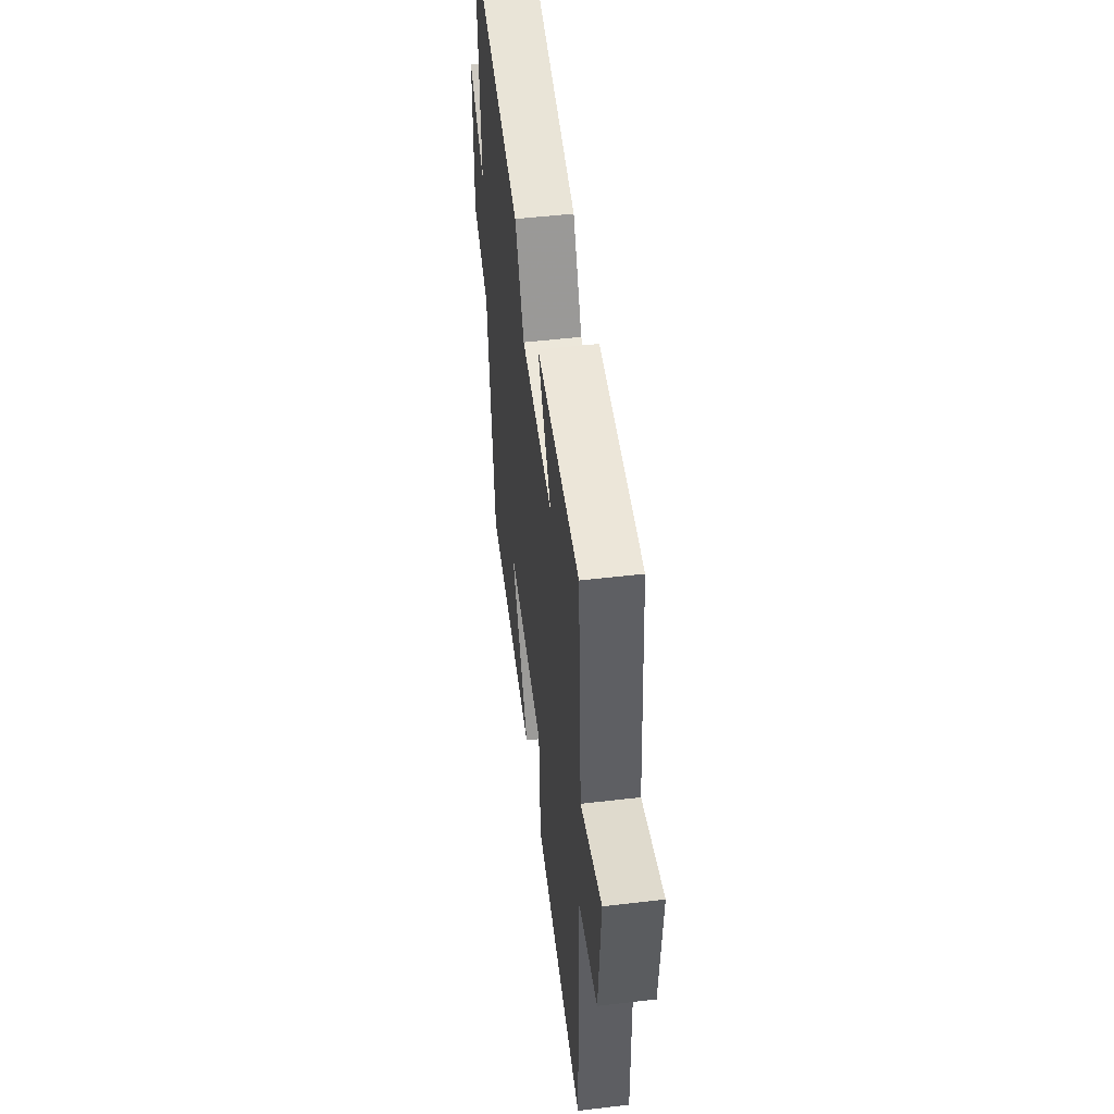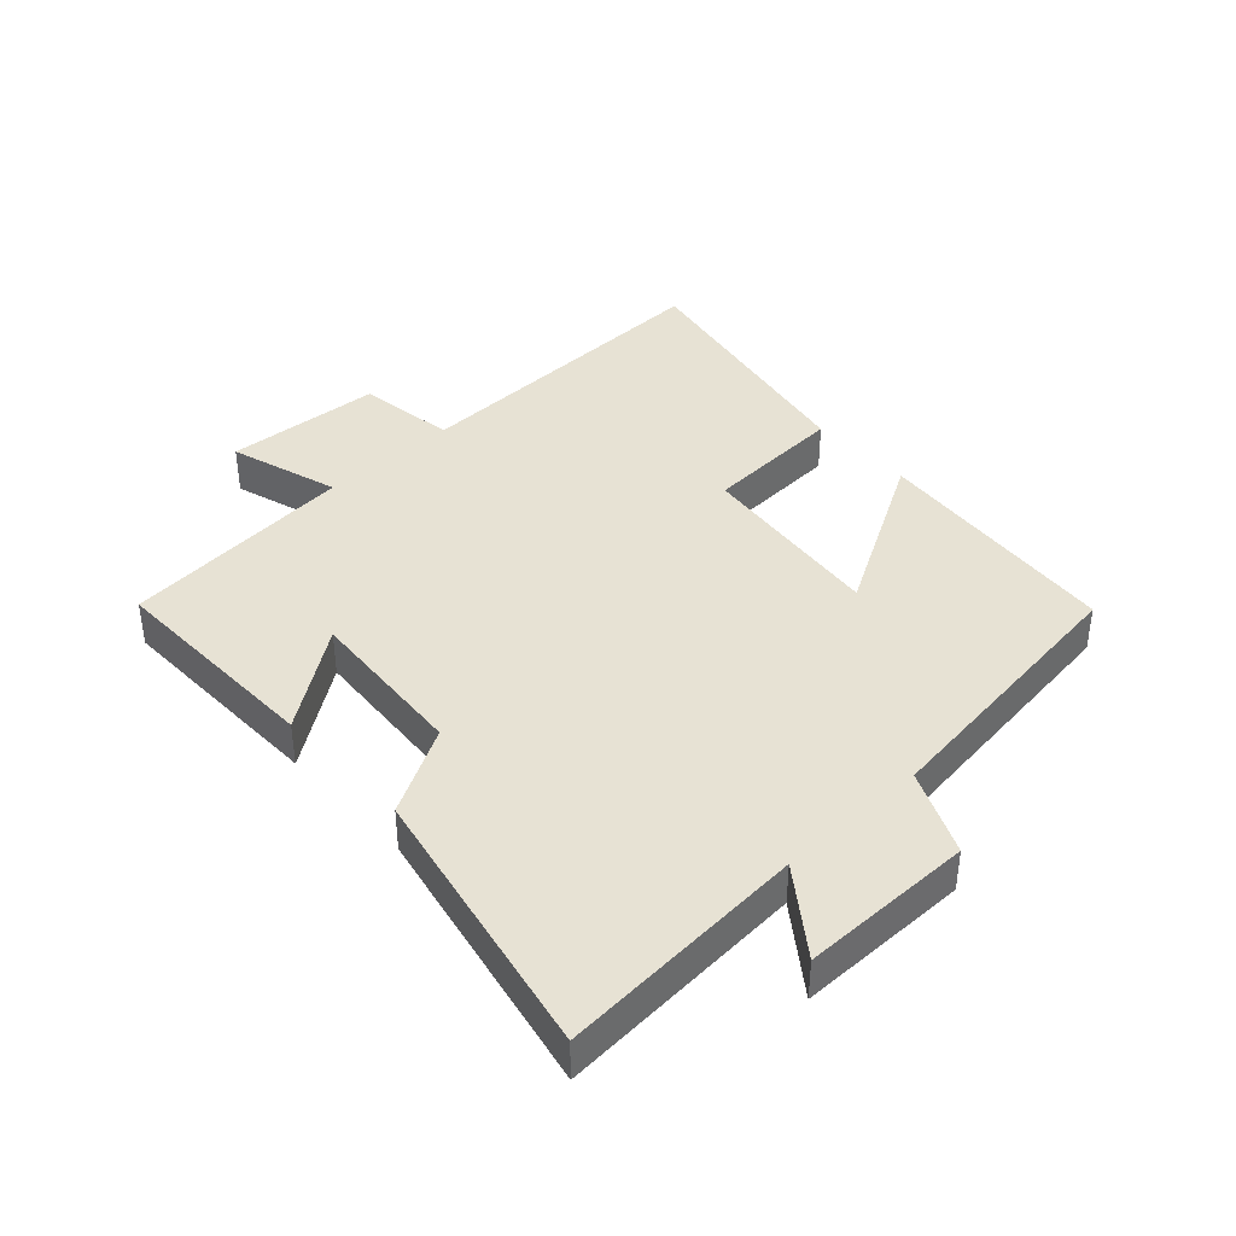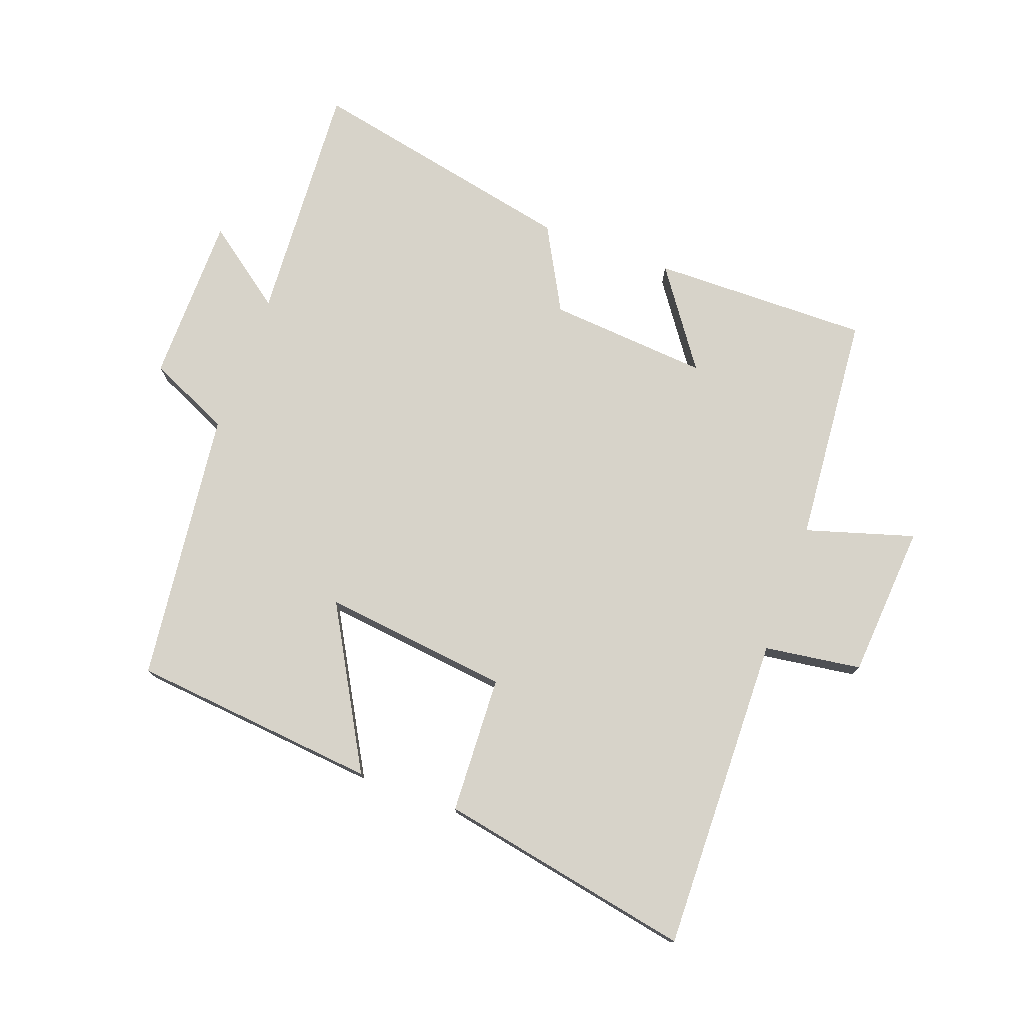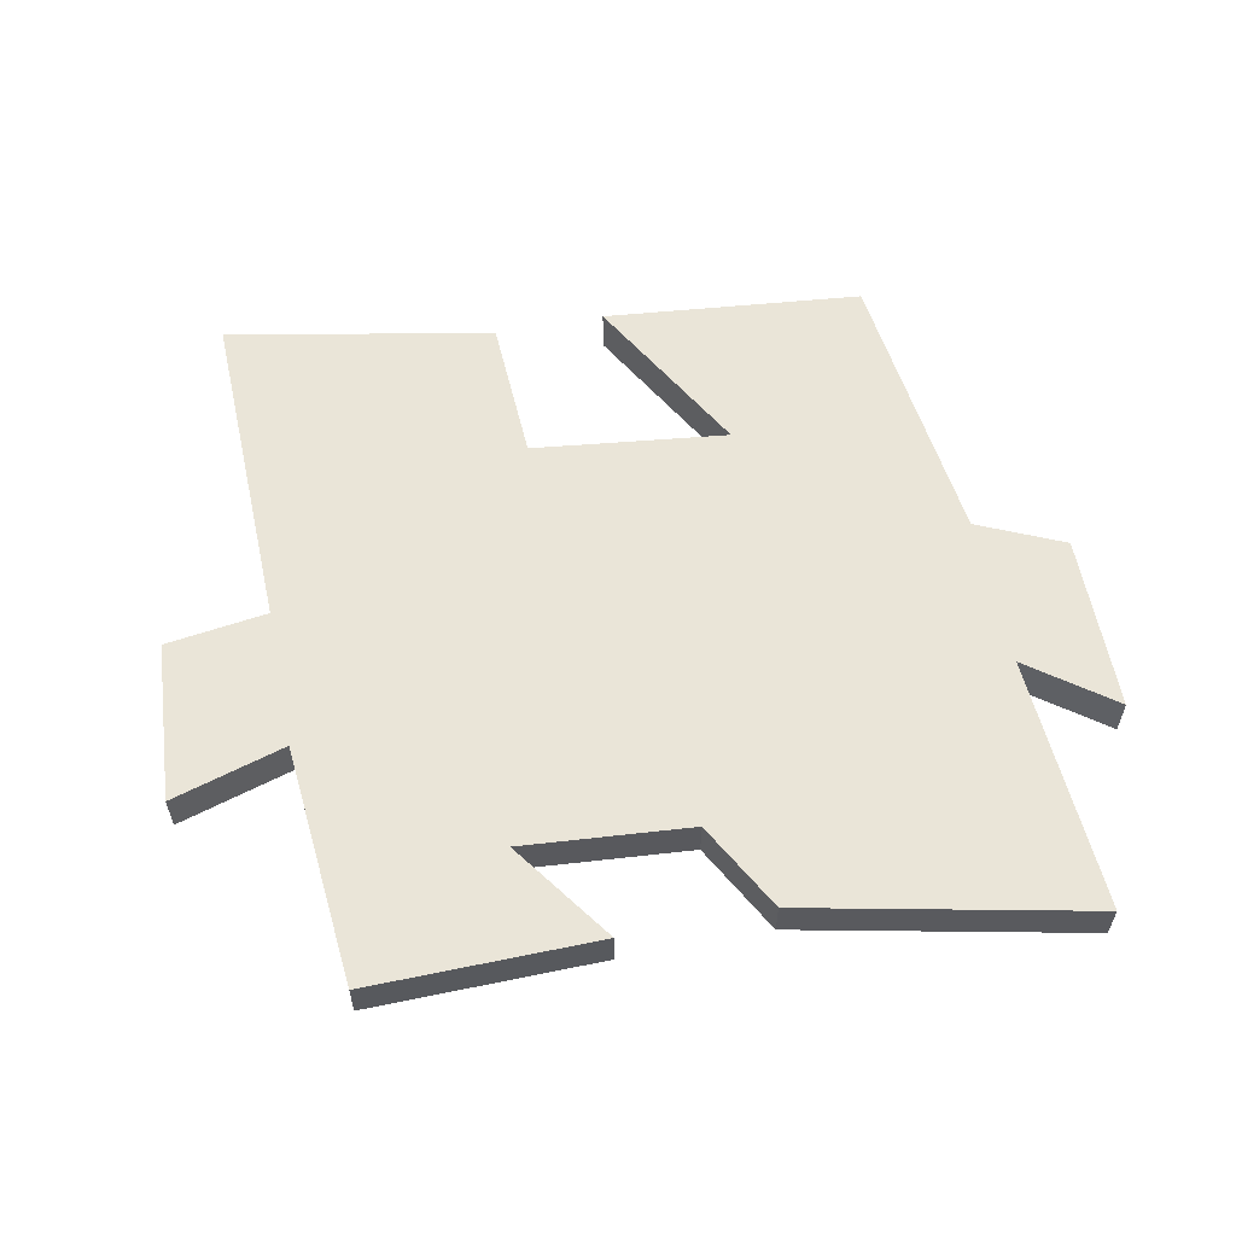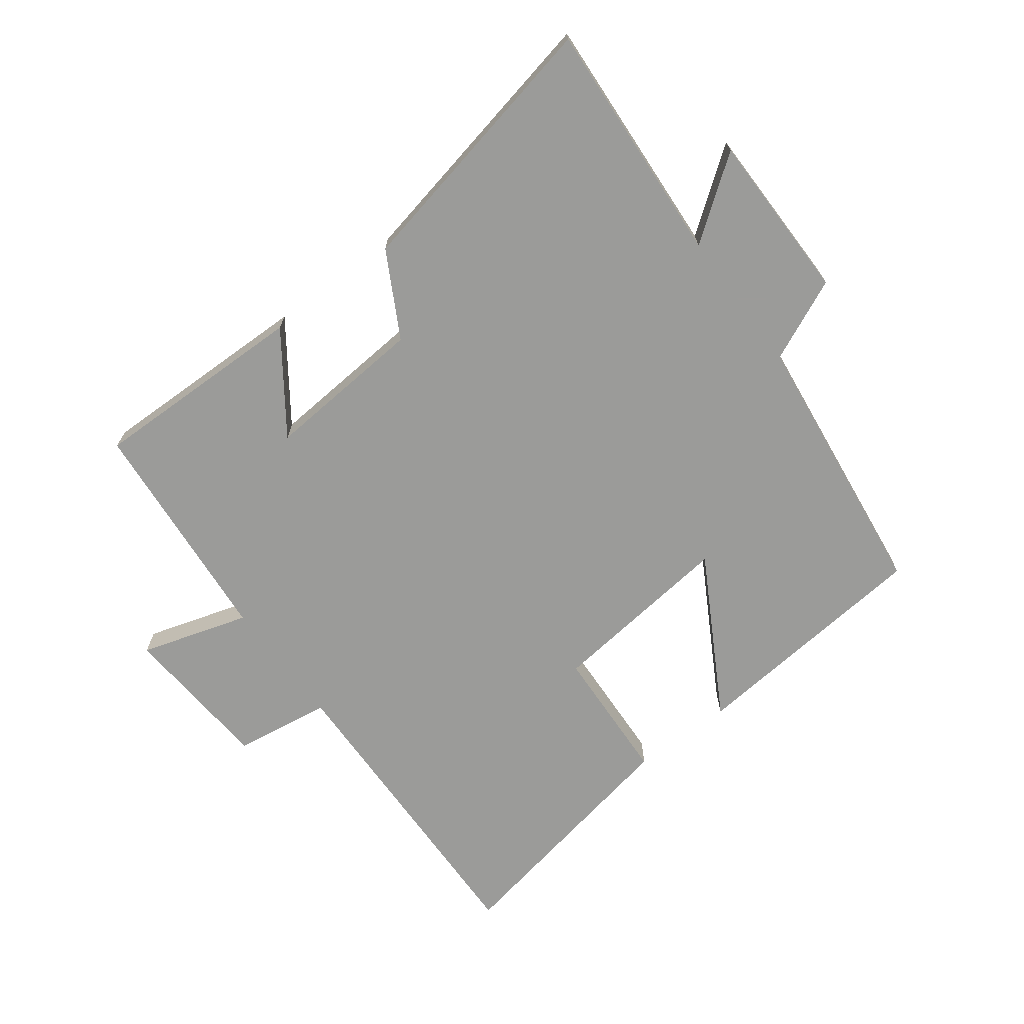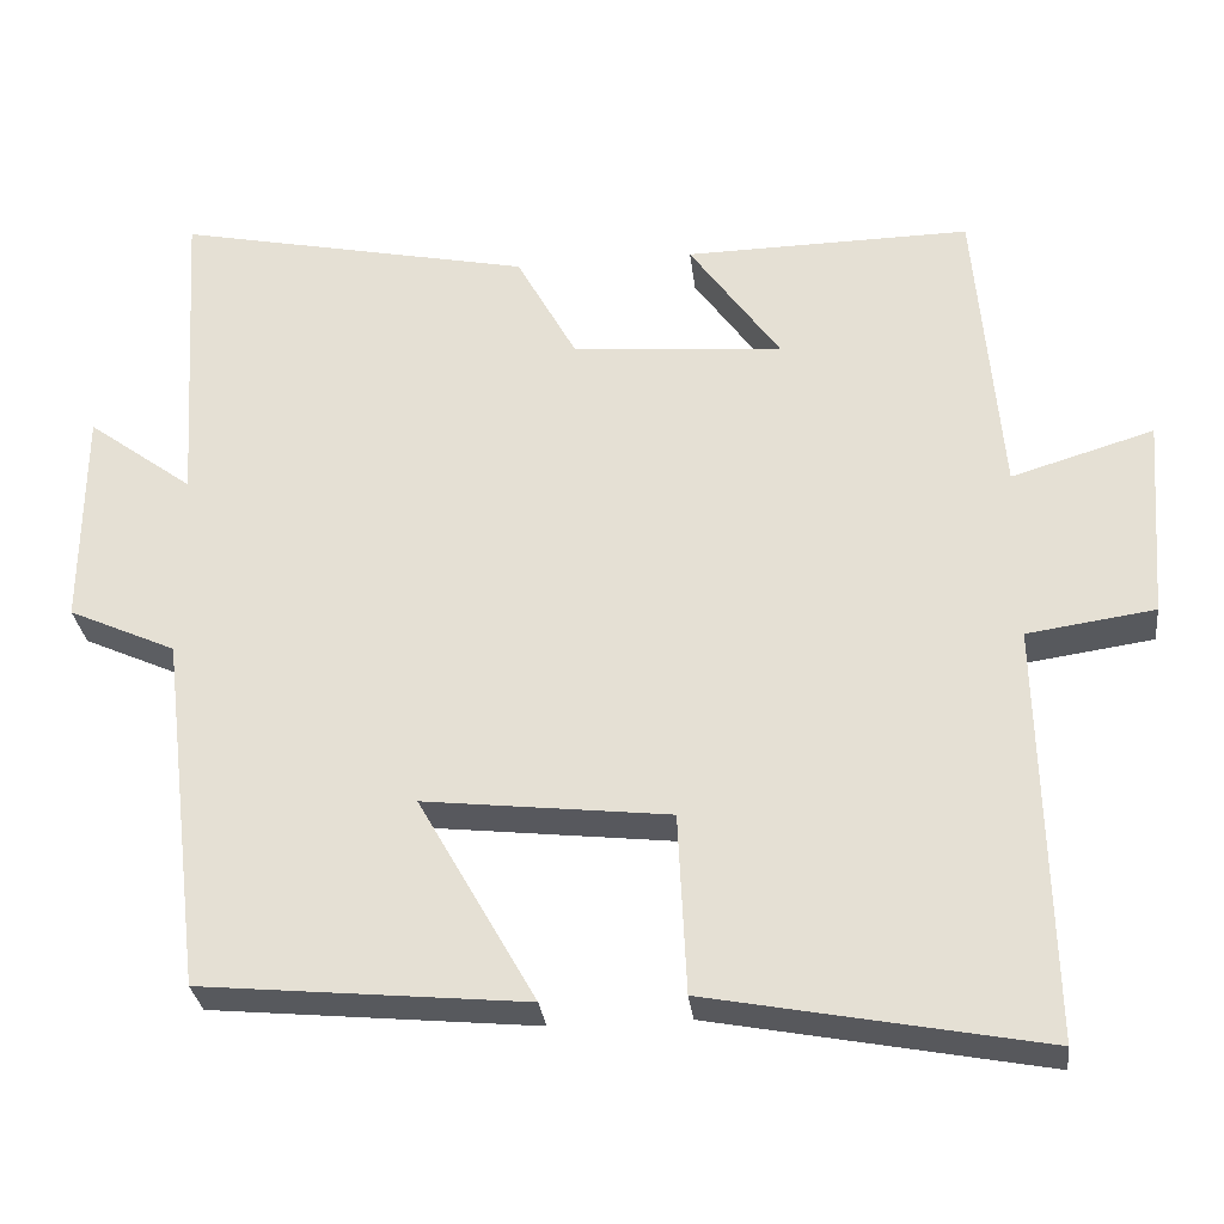
<metadata>
{"format":"obj","ext":"obj","renderer":"f3d","projection":"perspective","resolution":1024,"background":"white","views":[{"elev":50.1,"azim":-97.4,"up":"+Z"},{"elev":40.0,"azim":47.0,"up":"+Y"},{"elev":76.1,"azim":-159.9,"up":"+Y"},{"elev":58.7,"azim":-11.2,"up":"+Y"},{"elev":-69.6,"azim":36.8,"up":"+Y"},{"elev":-30.1,"azim":-173.3,"up":"+Z"}]}
</metadata>
<code>
v -0.511 0.07 -0.577
v -0.5 0.07 -0.075
v -0.654 0.07 -0.053
v -0.672 0.07 0.191
v -0.5 0.07 0.139
v -0.469 0.07 0.505
v -0.124 0.07 0.5
v -0.233 0.07 0.346
v 0.021 0.07 0.366
v 0.094 0.07 0.5
v 0.524 0.07 0.59
v 0.5 0.07 0.203
v 0.628 0.07 0.298
v 0.63 0.07 0.03
v 0.5 0.07 -0.029
v 0.448 0.07 -0.462
v 0.056 0.07 -0.5
v 0.198 0.07 -0.248
v -0.098 0.07 -0.282
v -0.108 0.07 -0.5
v -0.511 0 -0.577
v -0.5 0 -0.075
v -0.654 0 -0.053
v -0.672 0 0.191
v -0.5 0 0.139
v -0.469 0 0.505
v -0.124 0 0.5
v -0.233 0 0.346
v 0.021 0 0.366
v 0.094 0 0.5
v 0.524 0 0.59
v 0.5 0 0.203
v 0.628 0 0.298
v 0.63 0 0.03
v 0.5 0 -0.029
v 0.448 0 -0.462
v 0.056 0 -0.5
v 0.198 0 -0.248
v -0.098 0 -0.282
v -0.108 0 -0.5
f 19 20 1 2
f 18 19 2
f 15 16 17 18
f 15 18 2
f 12 13 14 15
f 12 15 2 3
f 9 10 11 12
f 8 9 12 3
f 5 6 7 8
f 5 8 3
f 3 4 5
f 22 21 40 39
f 22 39 38
f 38 37 36 35
f 22 38 35
f 35 34 33 32
f 23 22 35 32
f 32 31 30 29
f 23 32 29 28
f 28 27 26 25
f 23 28 25
f 25 24 23
f 1 21 22 2
f 2 22 23 3
f 3 23 24 4
f 4 24 25 5
f 5 25 26 6
f 6 26 27 7
f 7 27 28 8
f 8 28 29 9
f 9 29 30 10
f 10 30 31 11
f 11 31 32 12
f 12 32 33 13
f 13 33 34 14
f 14 34 35 15
f 15 35 36 16
f 16 36 37 17
f 17 37 38 18
f 18 38 39 19
f 19 39 40 20
f 20 40 21 1

</code>
